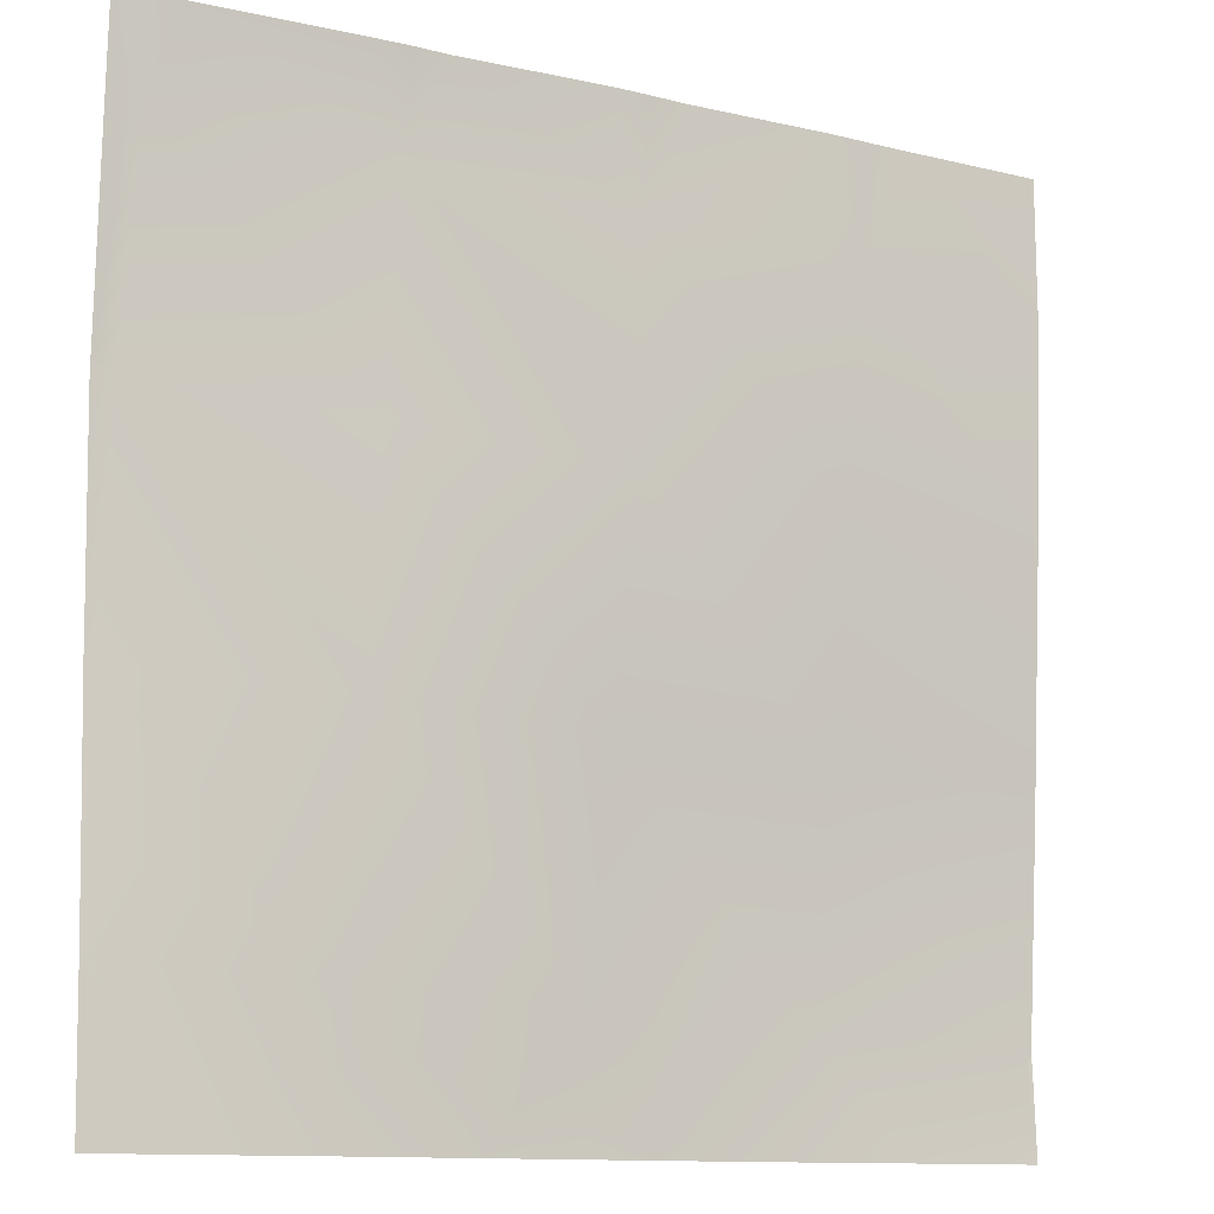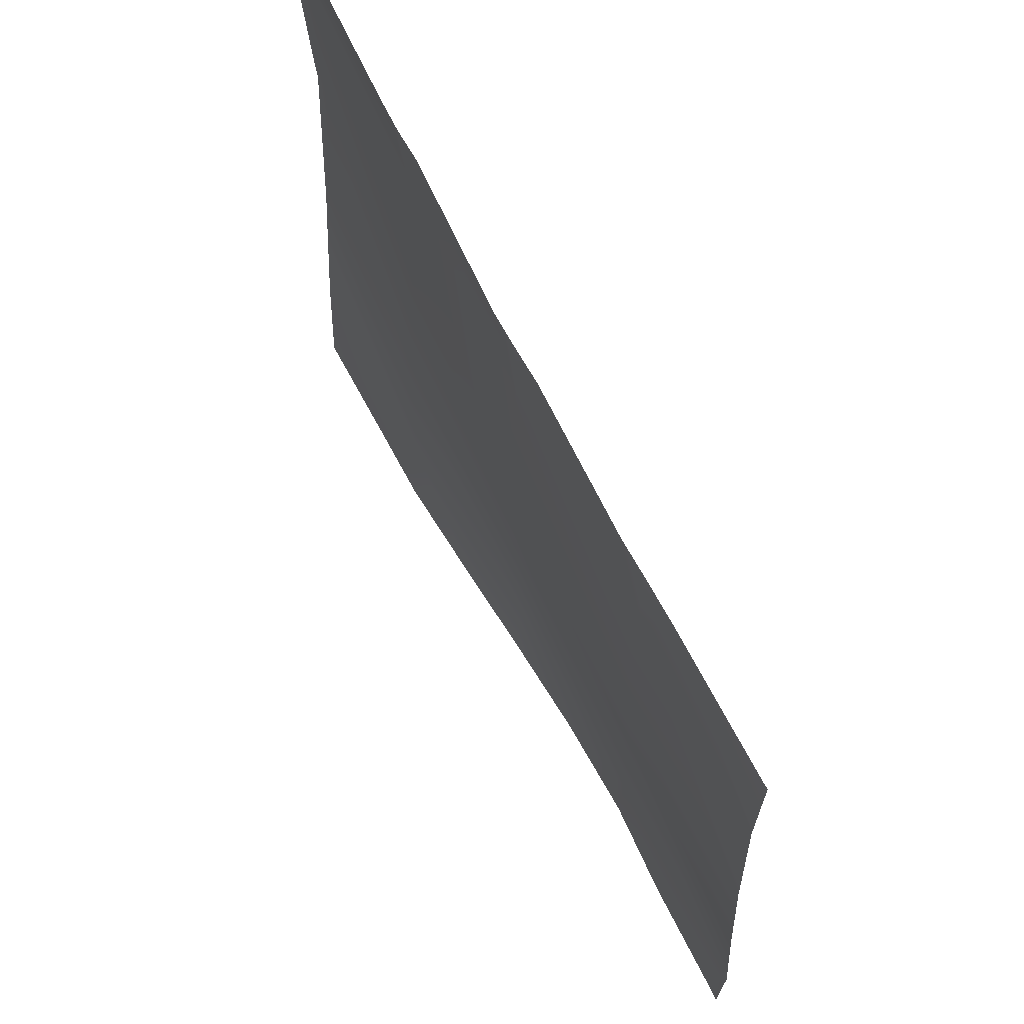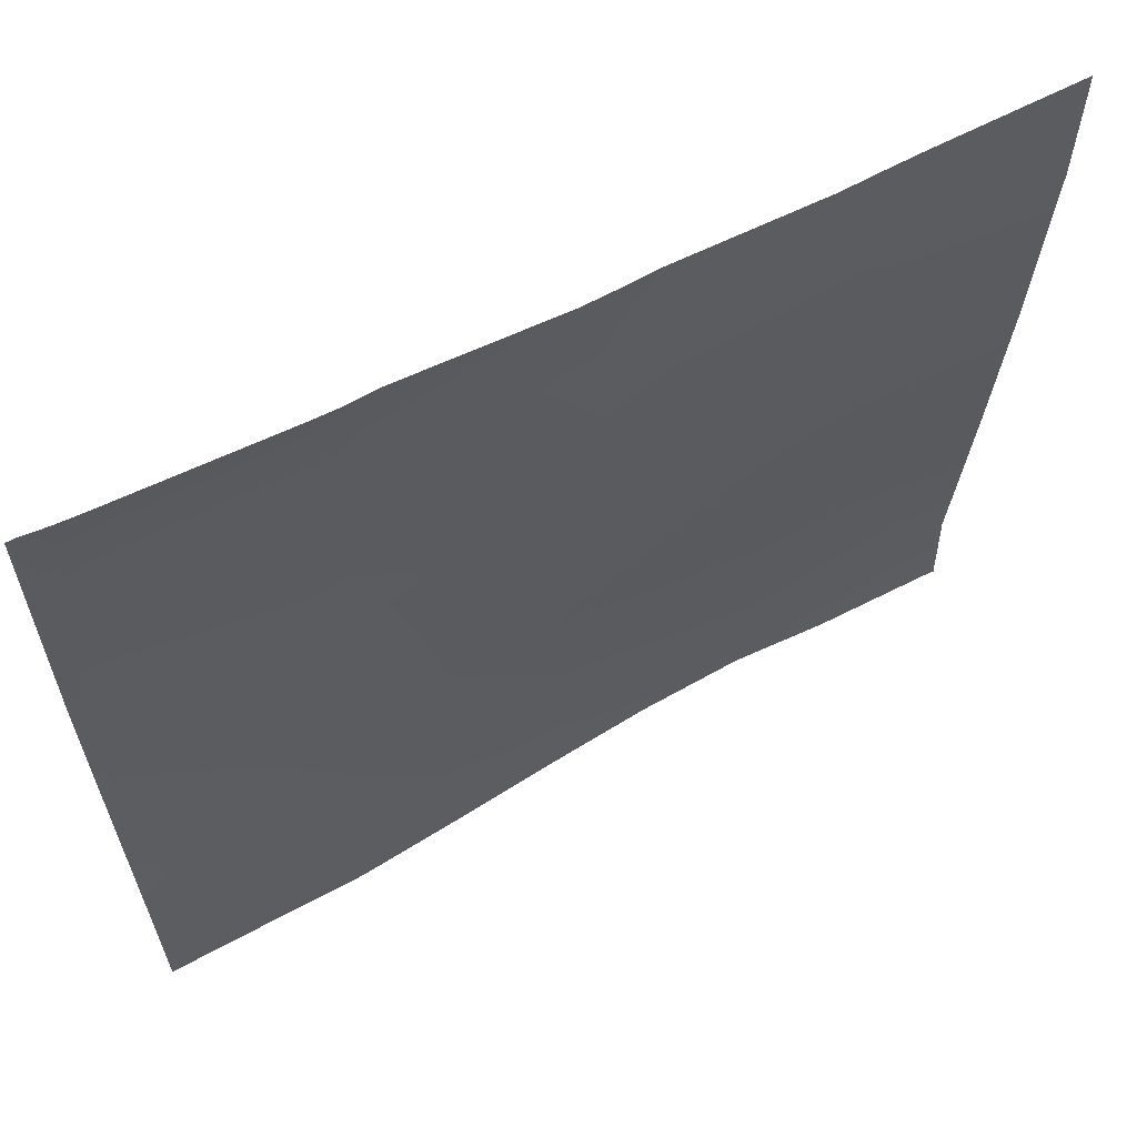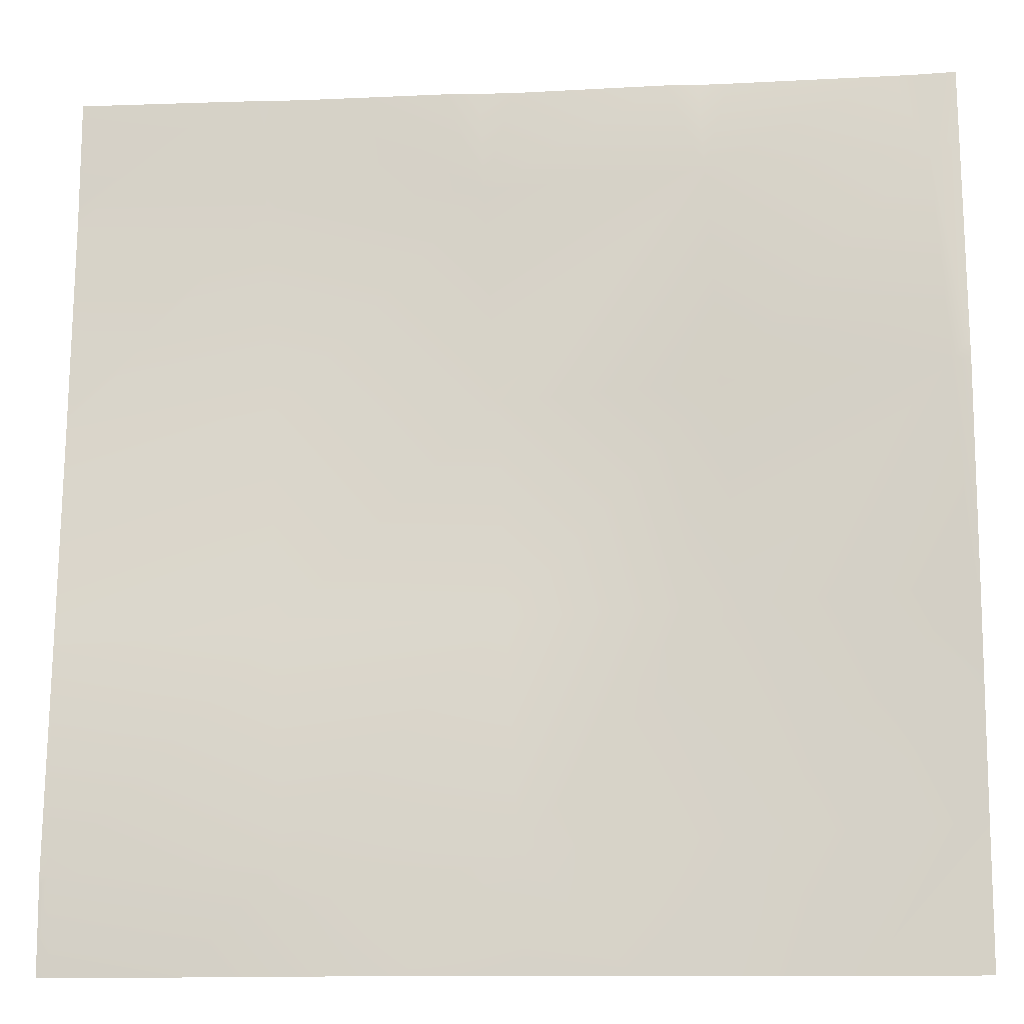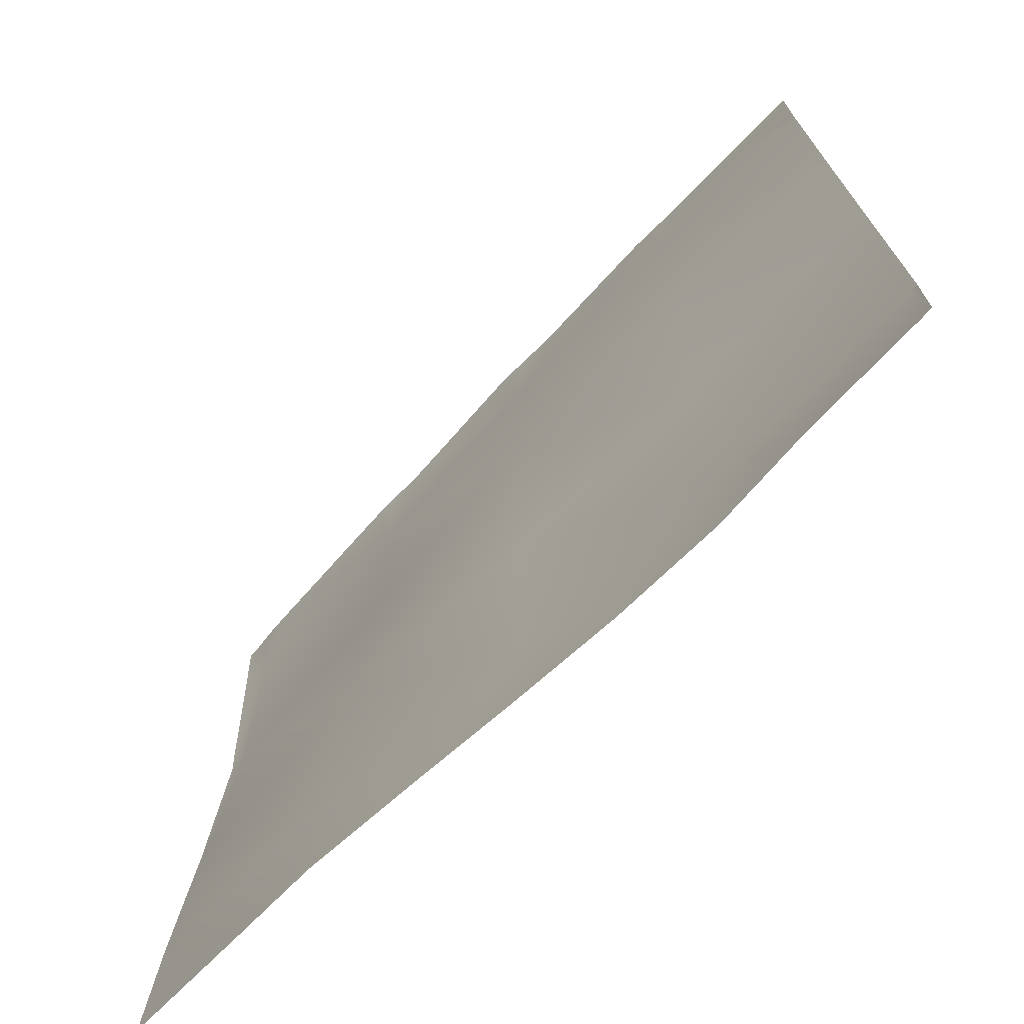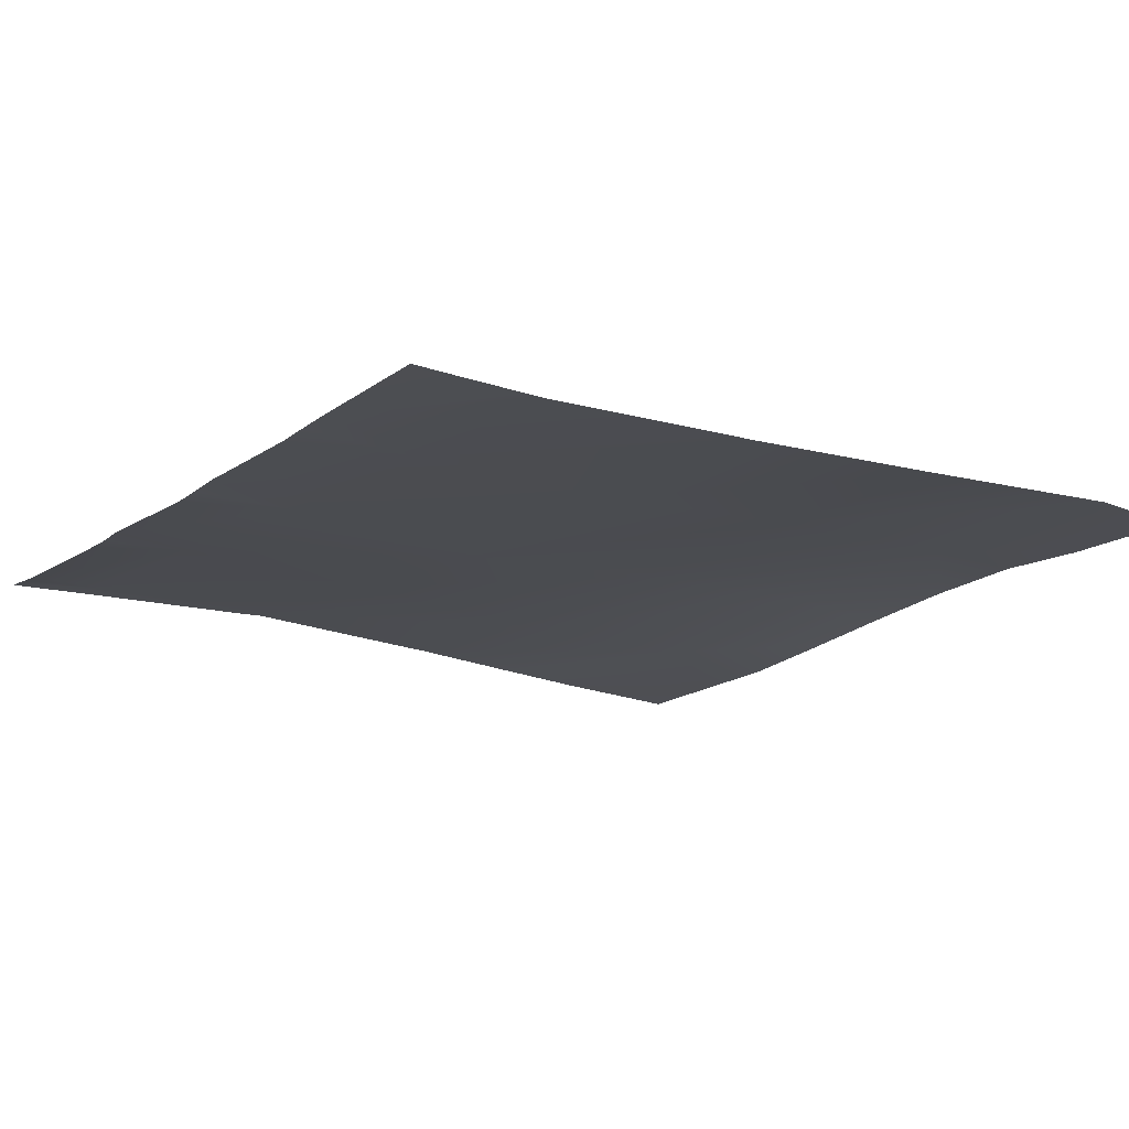
<metadata>
{"format":"obj","ext":"obj","renderer":"f3d","projection":"perspective","resolution":1024,"background":"white","views":[{"elev":-11.6,"azim":-32.4,"up":"+Z"},{"elev":68.0,"azim":60.8,"up":"+Z"},{"elev":62.9,"azim":-29.9,"up":"+Z"},{"elev":-14.2,"azim":-177.5,"up":"+Z"},{"elev":-72.1,"azim":44.2,"up":"+Z"},{"elev":-18.0,"azim":56.4,"up":"+Y"}]}
</metadata>
<code>
v -384 15.9 -552.9
v -381.3 16.01 -555.9
v -384 16.11 -555.7
v -384 14.49 -522.1
v -379.7 14.55 -523.9
v -384 14.58 -523.7
v -383 13.96 -512
v -384 13.97 -512
v -384 14.94 -586.7
v -383 14.87 -587.8
v -384 14.93 -587.7
v -384 12.48 -640
v -384 13.18 -620.5
v -366.4 12.16 -640
v -384 13.92 -606.1
v -352.8 12.47 -621.4
v -384 13.2 -619.7
v -349.4 12.51 -557.5
v -375 13.06 -512
v -379 13.42 -512
v -347.8 12.36 -525.6
v -351.5 11.33 -512
v -351.1 11.62 -589.4
v -353.8 11.88 -640
v -336 12.72 -640
v -320.9 14.2 -623
v -317.6 9.13 -559.2
v -342.4 11.14 -512
v -347 11.09 -512
v -315.9 9.931 -527.3
v -320.1 9.362 -512
v -319.2 12.21 -591.1
v -321.8 13.52 -640
v -305.6 14.22 -640
v -287.3 12.33 -592.8
v -309.9 9.335 -512
v -315.1 9.299 -512
v -285.6 9.379 -560.9
v -289 14.22 -624.7
v -289.8 14.23 -640
v -275.3 12.98 -640
v -284 8.128 -529
v -256 8.608 -562.5
v -256 8.517 -560.1
v -288.6 8.118 -512
v -277.3 7.997 -512
v -283.1 8.09 -512
v -256 7.201 -530.5
v -256 7.215 -527.7
v -257.2 7.336 -512
v -256 7.274 -516.3
v -257.1 12.77 -626.4
v -256 10.51 -593.8
v -256 10.57 -594.5
v -256 12.09 -640
v -256 12.63 -627.6
v -257.8 12.23 -640
v -256 12.75 -626.5
v -256 11.32 -605.8
v -256 7.329 -512
f 1 2 3
f 4 5 6
f 4 7 5
f 4 8 7
f 9 10 11
f 12 13 14
f 15 16 17
f 15 10 16
f 11 10 15
f 1 5 2
f 1 6 5
f 5 18 2
f 19 5 20
f 19 21 5
f 19 22 21
f 2 23 10
f 7 20 5
f 9 2 10
f 9 3 2
f 24 16 25
f 23 26 16
f 17 14 13
f 17 16 14
f 16 24 14
f 18 23 2
f 21 27 18
f 28 21 29
f 28 30 21
f 28 31 30
f 29 21 22
f 18 32 23
f 21 18 5
f 23 16 10
f 25 26 33
f 25 16 26
f 33 26 34
f 23 32 26
f 21 30 27
f 32 27 35
f 36 30 37
f 38 27 30
f 31 37 30
f 39 26 32
f 18 27 32
f 34 39 40
f 34 26 39
f 40 39 41
f 32 35 39
f 42 38 30
f 35 27 38
f 42 43 38
f 42 44 43
f 45 30 36
f 45 42 30
f 46 42 47
f 46 48 42
f 46 49 48
f 49 50 51
f 49 46 50
f 47 42 45
f 39 35 52
f 53 35 38
f 53 54 35
f 55 52 56
f 55 57 52
f 58 52 59
f 52 41 39
f 52 57 41
f 43 53 38
f 60 51 50
f 48 44 42
f 54 52 35
f 54 59 52
f 58 56 52

</code>
